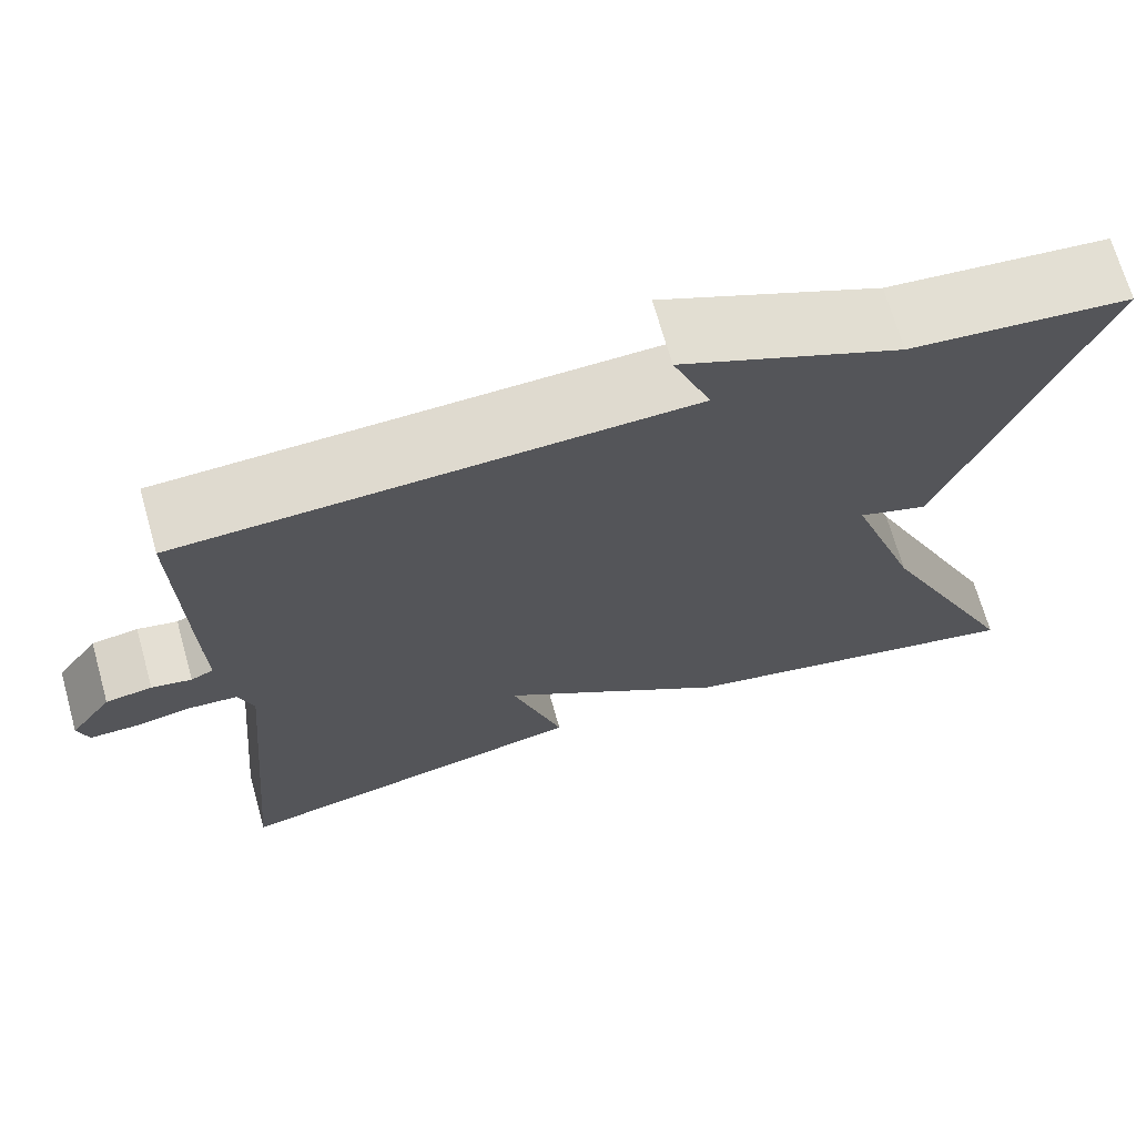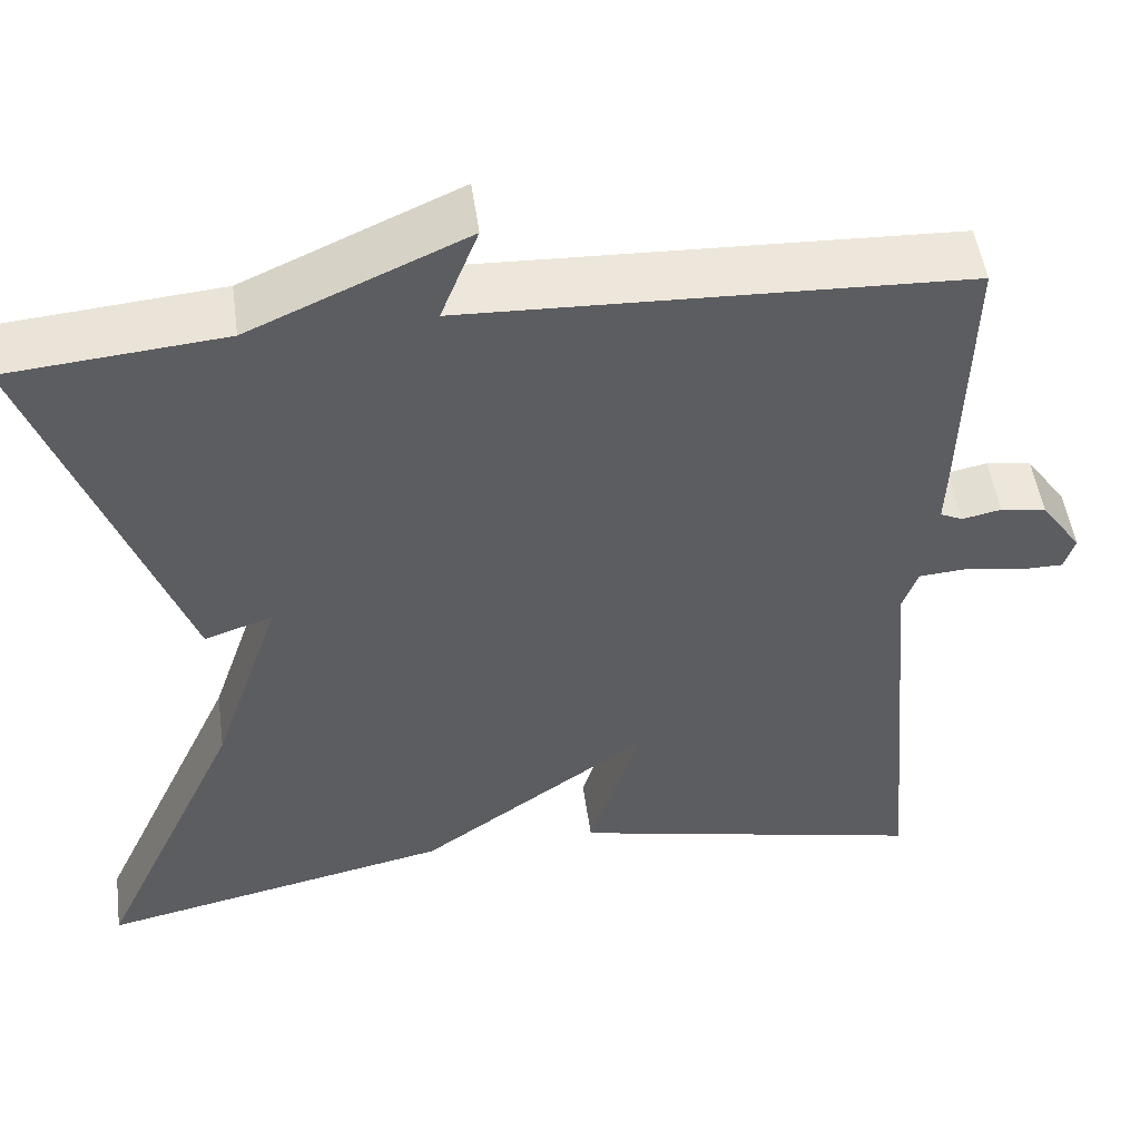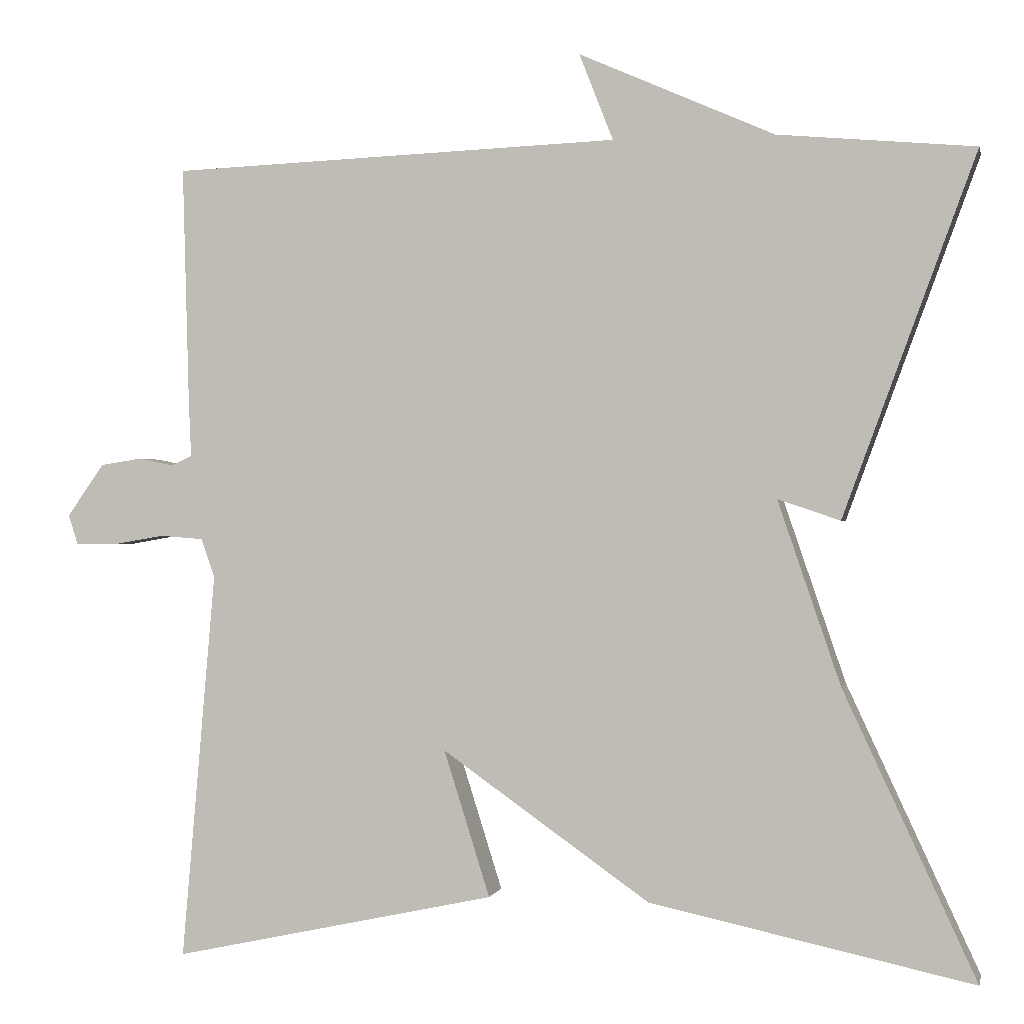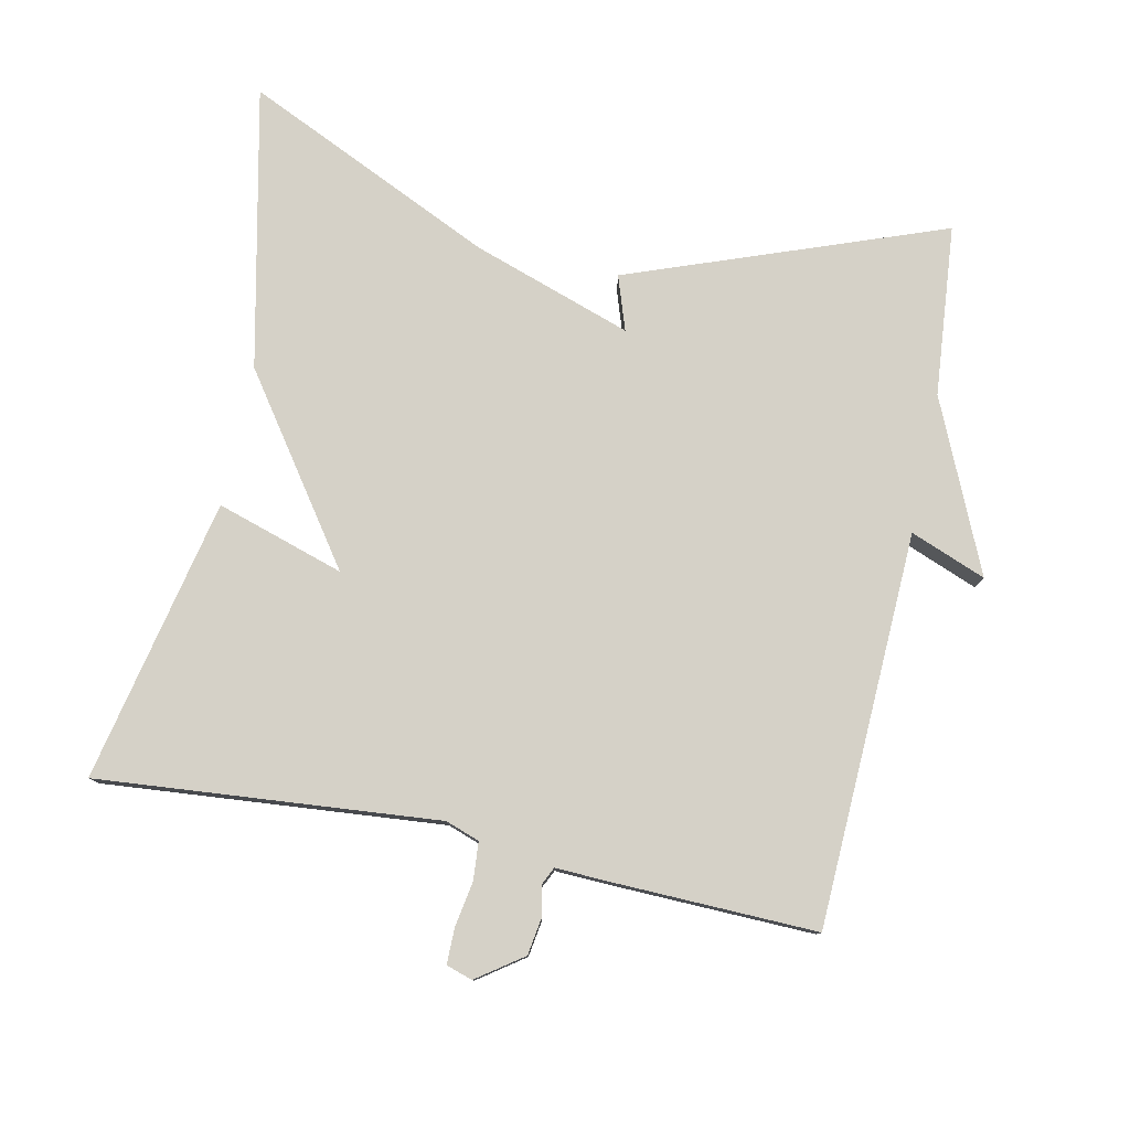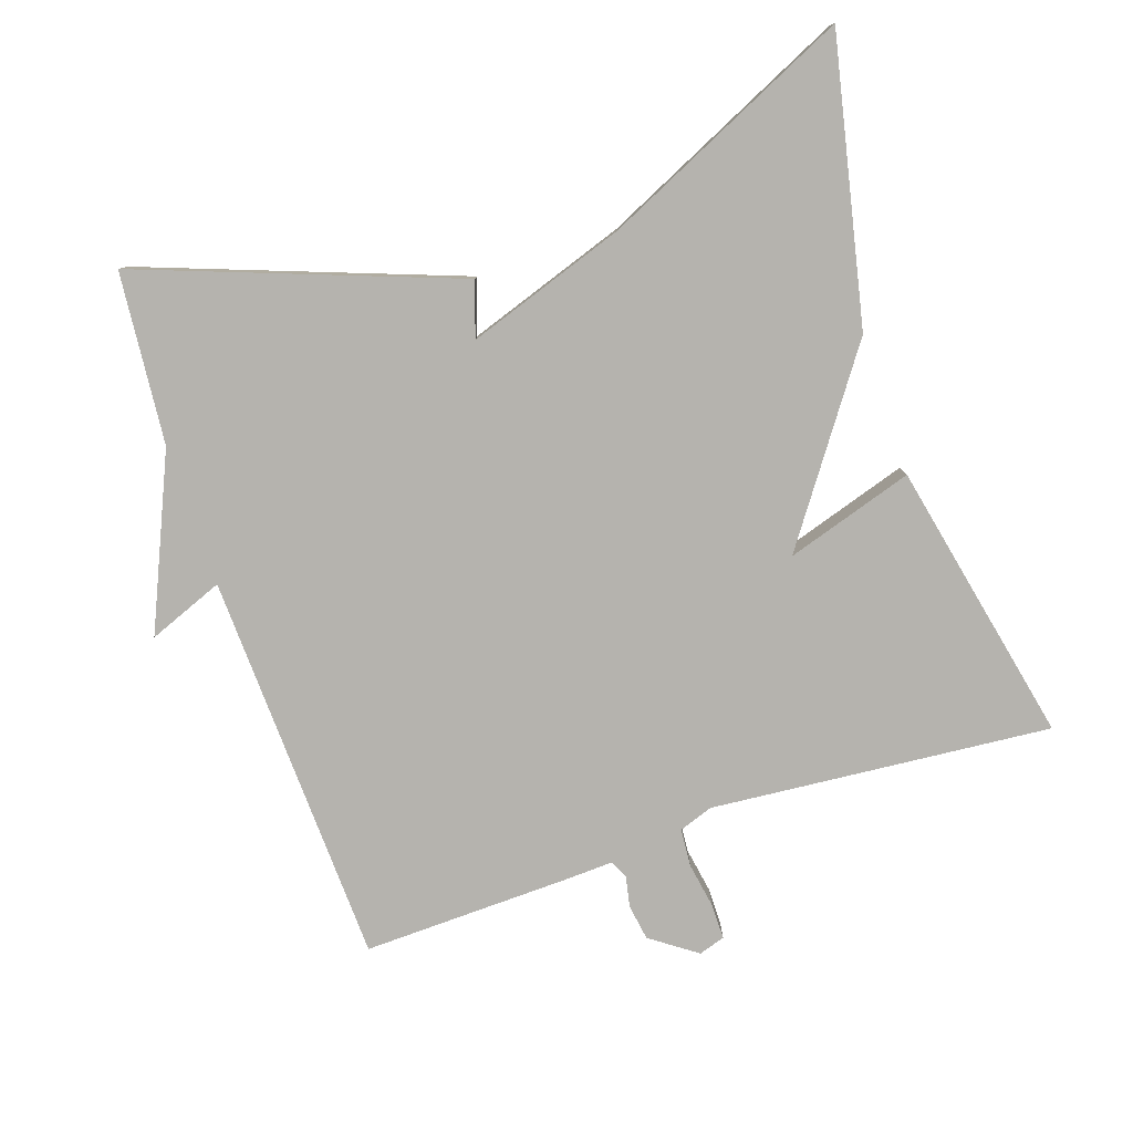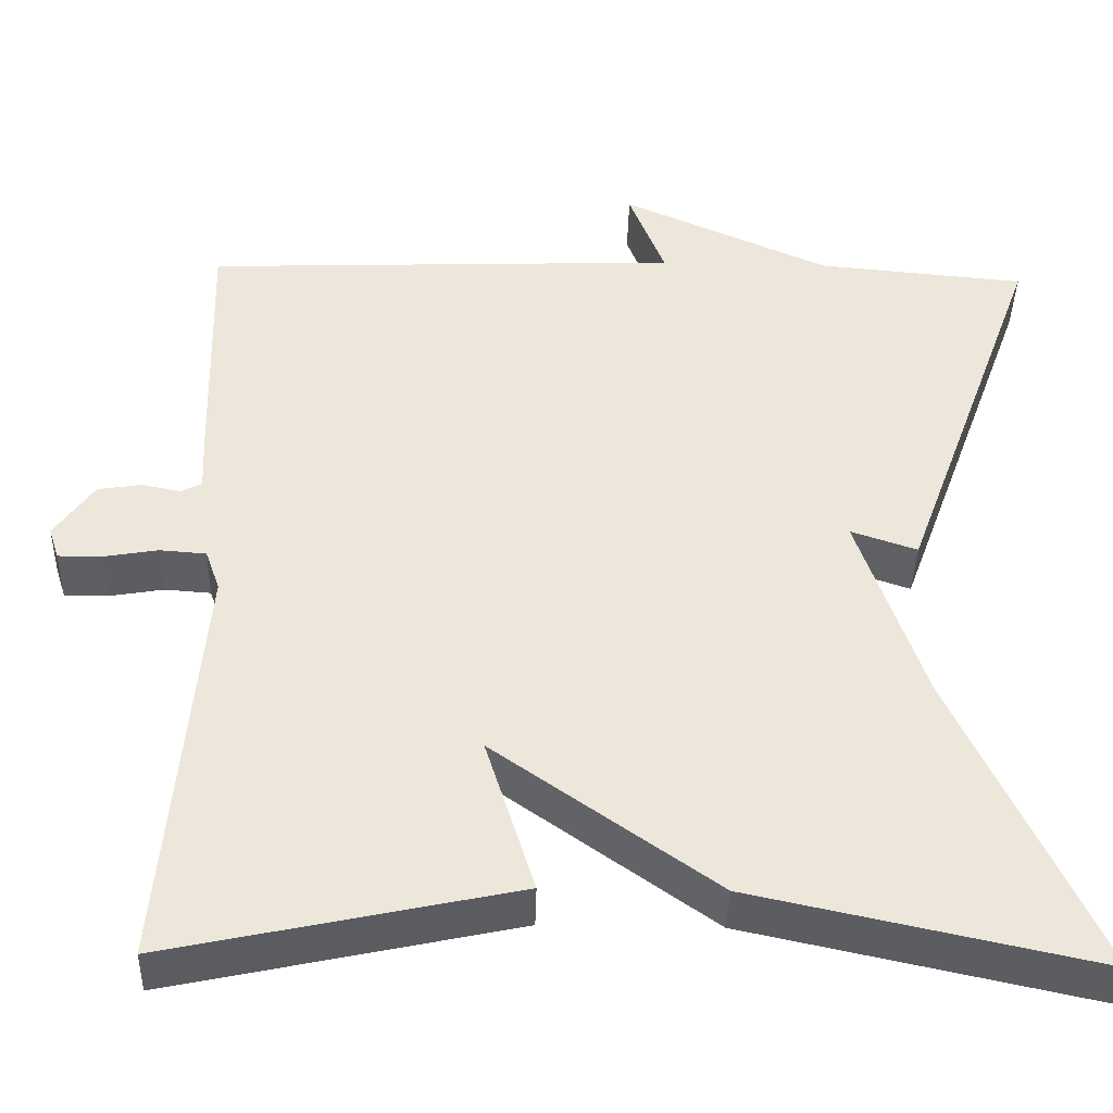
<metadata>
{"format":"obj","ext":"obj","renderer":"f3d","projection":"perspective","resolution":1024,"background":"white","views":[{"elev":69.4,"azim":-15.8,"up":"+Z"},{"elev":50.4,"azim":172.2,"up":"+Z"},{"elev":-0.0,"azim":12.3,"up":"+Z"},{"elev":78.8,"azim":-78.2,"up":"+Y"},{"elev":-79.9,"azim":108.6,"up":"+Y"},{"elev":-40.4,"azim":-1.5,"up":"+Z"}]}
</metadata>
<code>
v 0.5 0.07 0.5
v 0.336 0.07 0.054
v 0.259 0.07 0.08
v 0.336 0.07 -0.146
v 0.5 0.07 -0.5
v 0.101 0.07 -0.414
v -0.156 0.07 -0.233
v -0.099 0.07 -0.414
v -0.5 0.07 -0.5
v -0.458 0.07 -0.018
v -0.475 0.07 0.03
v -0.529 0.07 0.034
v -0.593 0.07 0.023
v -0.643 0.07 0.023
v -0.655 0.07 0.06
v -0.609 0.07 0.125
v -0.558 0.07 0.133
v -0.514 0.07 0.124
v -0.489 0.07 0.136
v -0.492 0.07 0.206
v -0.5 0.07 0.5
v 0.057 0.07 0.522
v 0.015 0.07 0.629
v 0.257 0.07 0.522
v 0.5 0 0.5
v 0.336 0 0.054
v 0.259 0 0.08
v 0.336 0 -0.146
v 0.5 0 -0.5
v 0.101 0 -0.414
v -0.156 0 -0.233
v -0.099 0 -0.414
v -0.5 0 -0.5
v -0.458 0 -0.018
v -0.475 0 0.03
v -0.529 0 0.034
v -0.593 0 0.023
v -0.643 0 0.023
v -0.655 0 0.06
v -0.609 0 0.125
v -0.558 0 0.133
v -0.514 0 0.124
v -0.489 0 0.136
v -0.492 0 0.206
v -0.5 0 0.5
v 0.057 0 0.522
v 0.015 0 0.629
v 0.257 0 0.522
f 22 23 24
f 22 24 1
f 21 22 1
f 20 21 1
f 19 20 1
f 18 19 1
f 16 17 18
f 15 16 18
f 14 15 18
f 13 14 18
f 12 13 18
f 11 12 18 1
f 10 11 1
f 7 8 9 10
f 6 7 10
f 5 6 10
f 4 5 10
f 3 4 10
f 3 10 1
f 1 2 3
f 48 47 46
f 25 48 46
f 25 46 45
f 25 45 44
f 25 44 43
f 25 43 42
f 42 41 40
f 42 40 39
f 42 39 38
f 42 38 37
f 42 37 36
f 25 42 36 35
f 25 35 34
f 34 33 32 31
f 34 31 30
f 34 30 29
f 34 29 28
f 34 28 27
f 25 34 27
f 27 26 25
f 1 25 26 2
f 2 26 27 3
f 3 27 28 4
f 4 28 29 5
f 5 29 30 6
f 6 30 31 7
f 7 31 32 8
f 8 32 33 9
f 9 33 34 10
f 10 34 35 11
f 11 35 36 12
f 12 36 37 13
f 13 37 38 14
f 14 38 39 15
f 15 39 40 16
f 16 40 41 17
f 17 41 42 18
f 18 42 43 19
f 19 43 44 20
f 20 44 45 21
f 21 45 46 22
f 22 46 47 23
f 23 47 48 24
f 24 48 25 1

</code>
